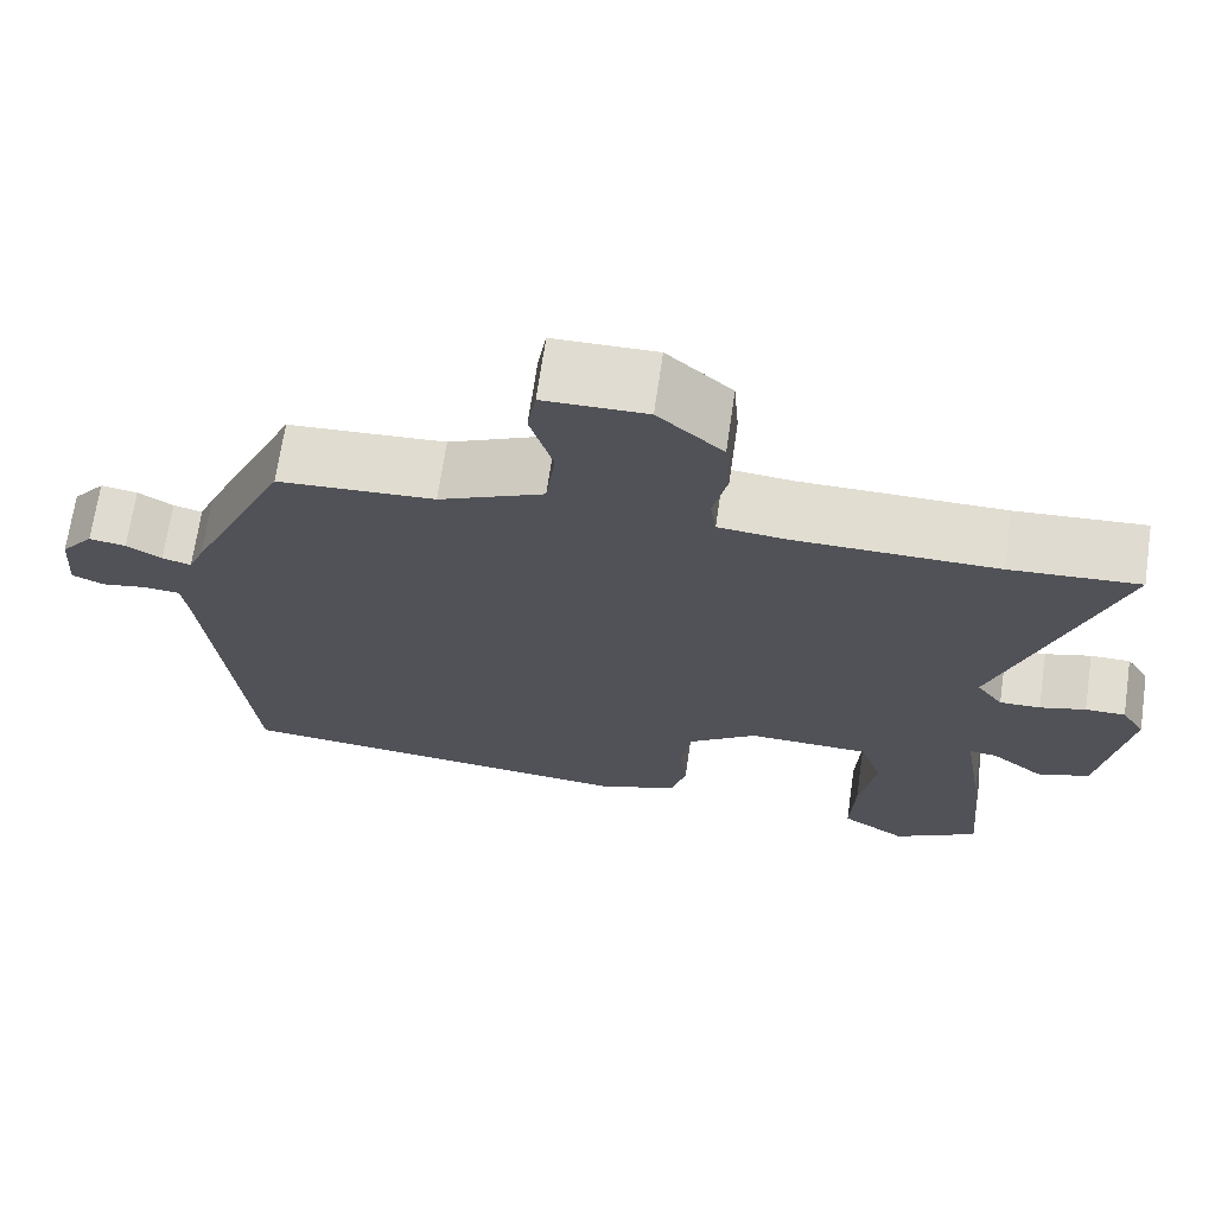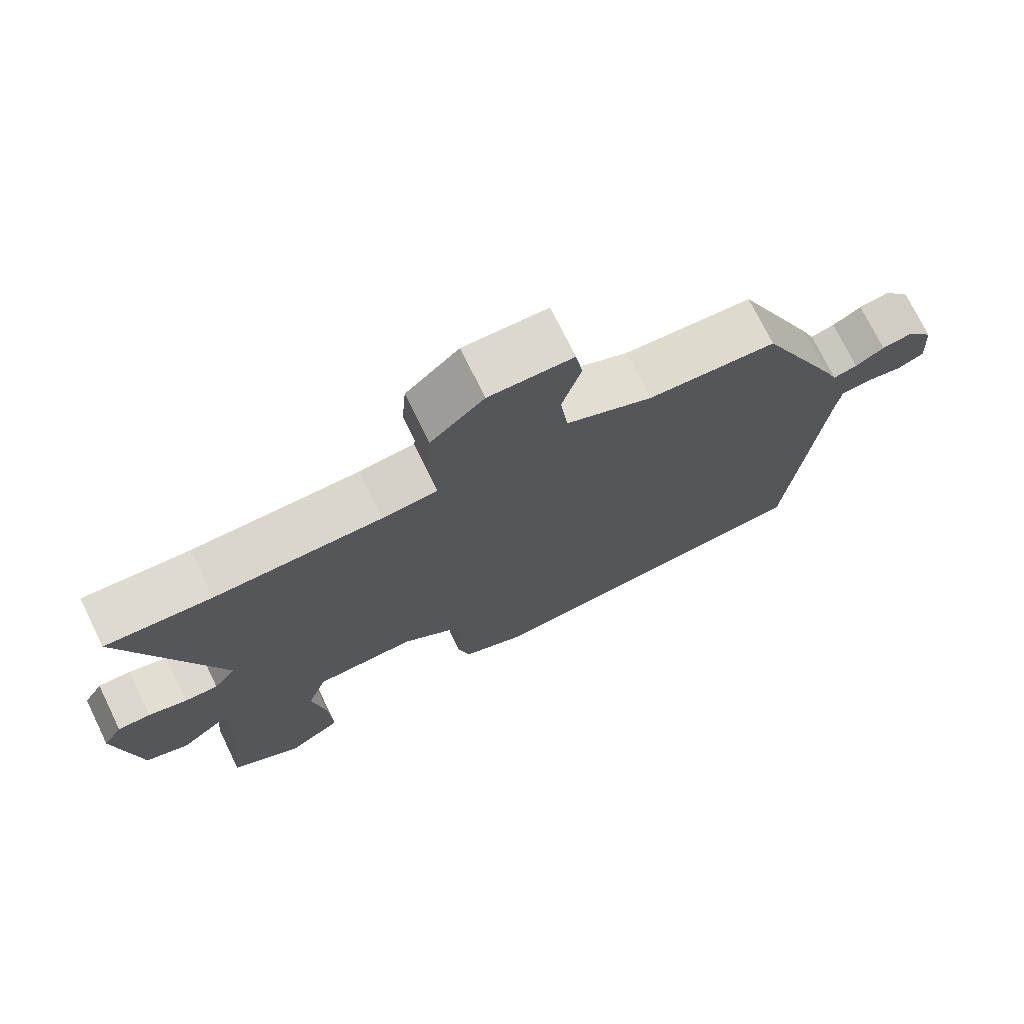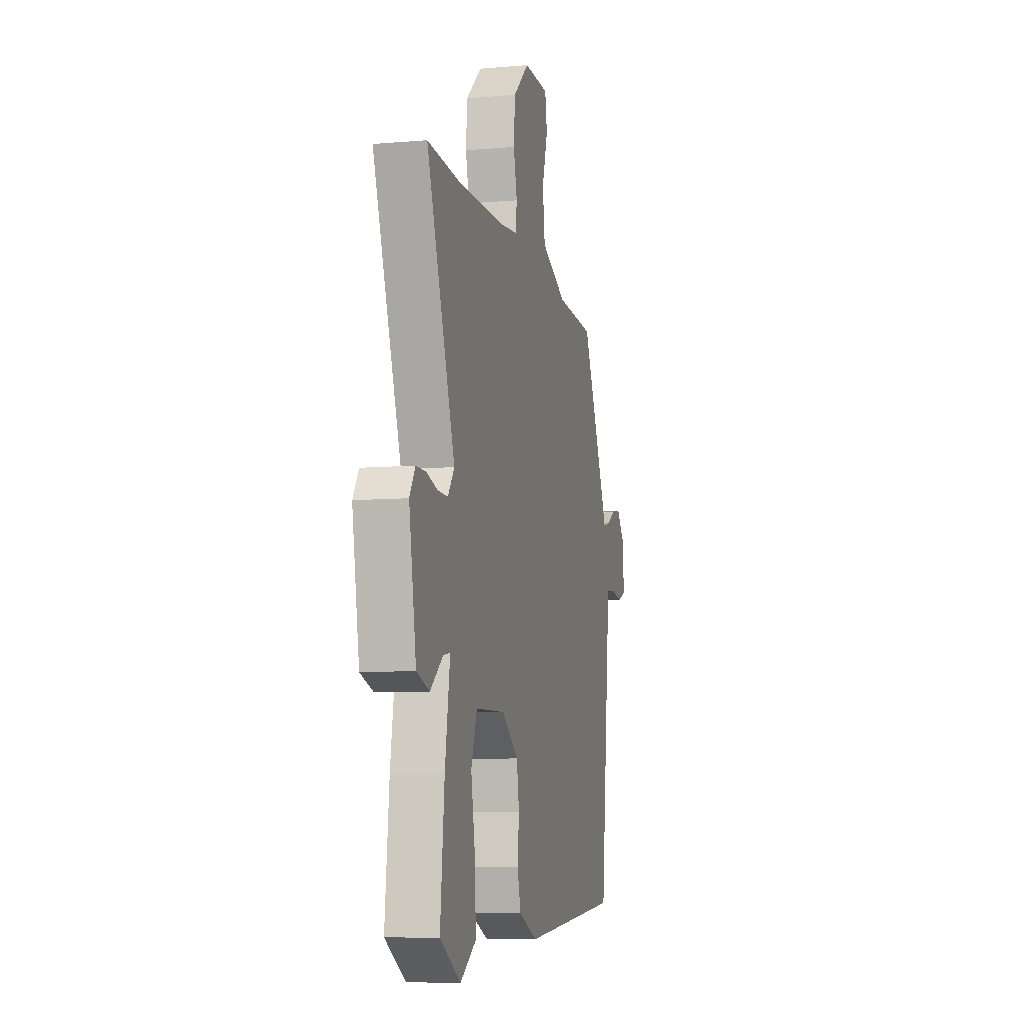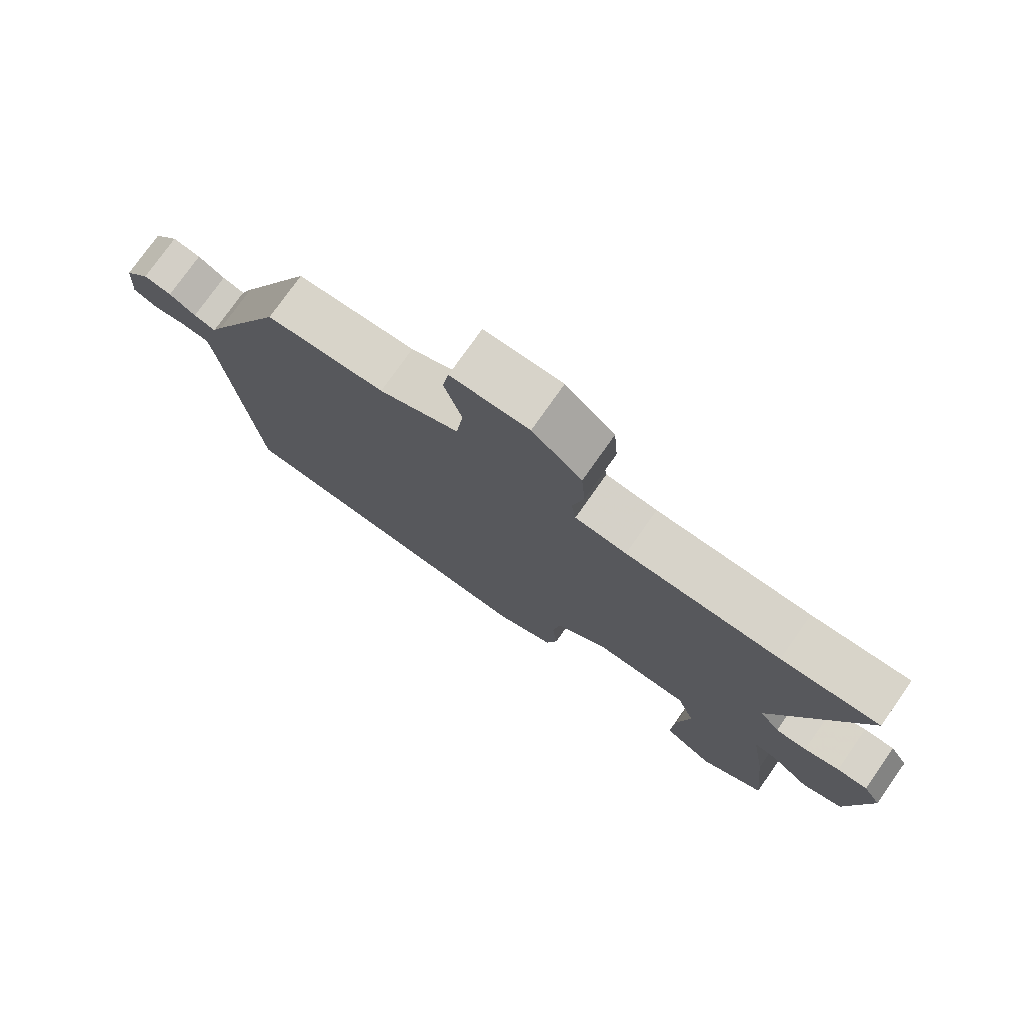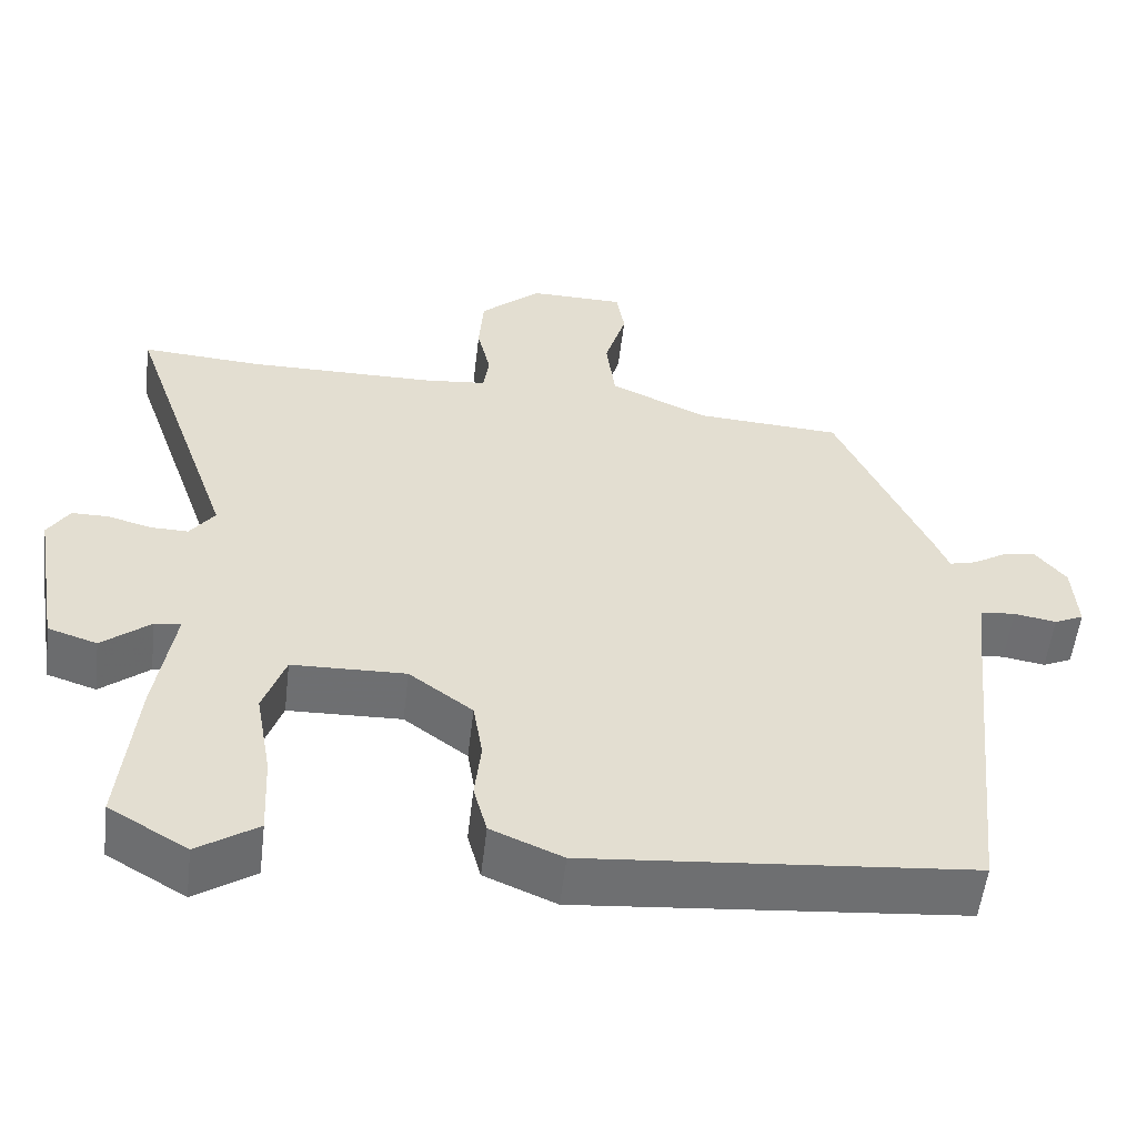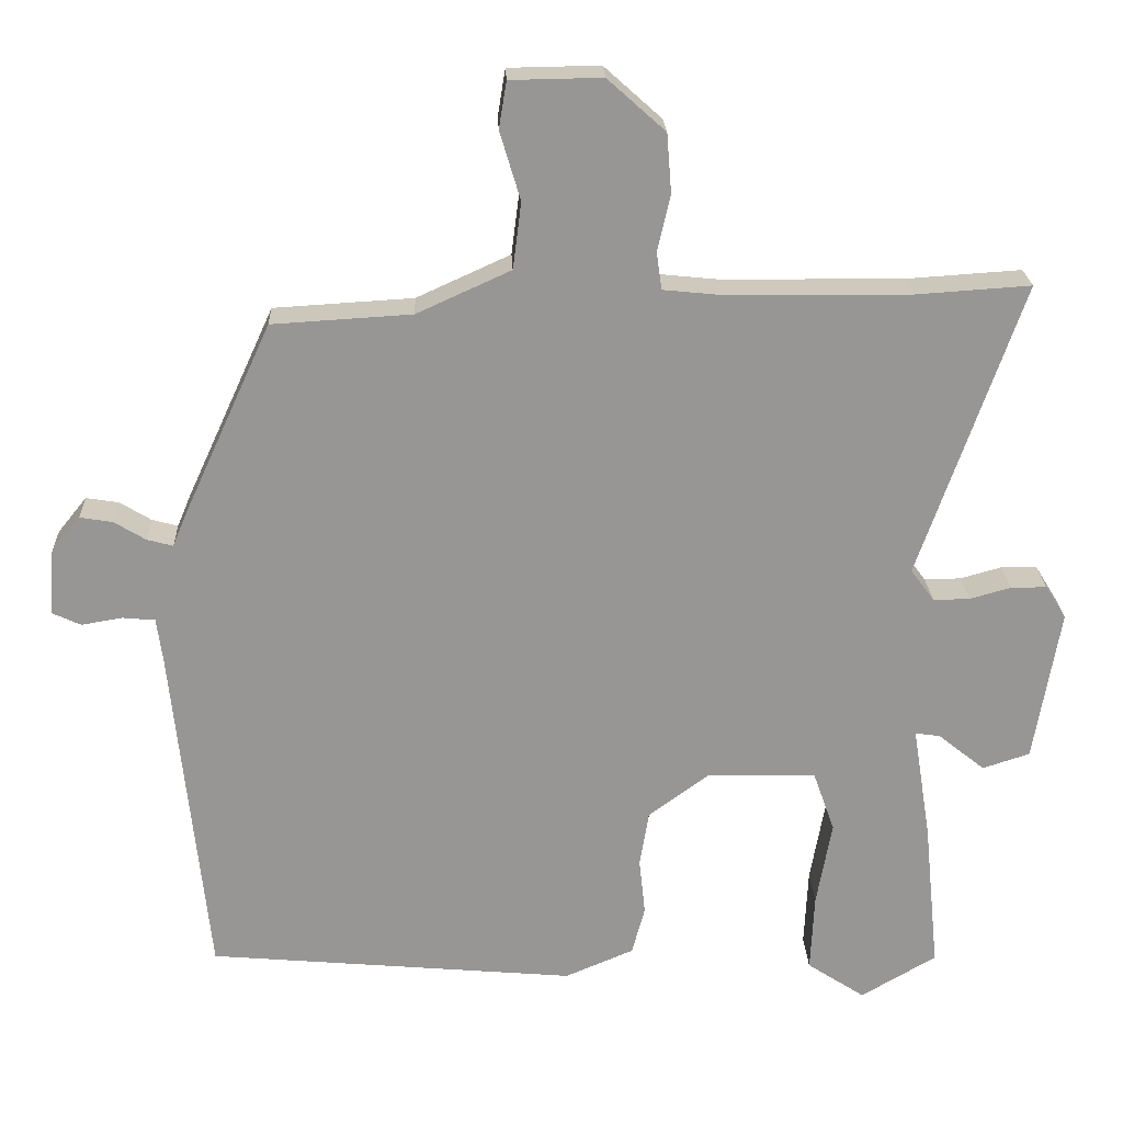
<metadata>
{"format":"obj","ext":"obj","renderer":"f3d","projection":"perspective","resolution":1024,"background":"white","views":[{"elev":68.9,"azim":8.3,"up":"+Z"},{"elev":73.2,"azim":153.9,"up":"+Z"},{"elev":-8.0,"azim":103.5,"up":"+Z"},{"elev":76.3,"azim":35.1,"up":"+Z"},{"elev":-54.7,"azim":173.3,"up":"+Z"},{"elev":22.3,"azim":-2.3,"up":"+Z"}]}
</metadata>
<code>
v -0.367 0.07 0.467
v -0.184 0.07 0.478
v -0.061 0.07 0.534
v -0.05 0.07 0.621
v -0.077 0.07 0.711
v -0.067 0.07 0.772
v 0.053 0.07 0.774
v 0.129 0.07 0.706
v 0.135 0.07 0.628
v 0.118 0.07 0.555
v 0.125 0.07 0.506
v 0.204 0.07 0.498
v 0.442 0.07 0.496
v 0.593 0.07 0.506
v 0.458 0.07 0.12
v 0.489 0.07 0.078
v 0.537 0.07 0.079
v 0.591 0.07 0.094
v 0.638 0.07 0.094
v 0.665 0.07 0.051
v 0.631 0.07 -0.15
v 0.569 0.07 -0.17
v 0.508 0.07 -0.121
v 0.475 0.07 -0.116
v 0.499 0.07 -0.265
v 0.519 0.07 -0.463
v 0.42 0.07 -0.521
v 0.344 0.07 -0.471
v 0.349 0.07 -0.368
v 0.369 0.07 -0.256
v 0.341 0.07 -0.177
v 0.198 0.07 -0.173
v 0.118 0.07 -0.232
v 0.106 0.07 -0.305
v 0.114 0.07 -0.379
v 0.097 0.07 -0.442
v 0.007 0.07 -0.48
v -0.476 0.07 -0.437
v -0.522 0.07 0.008
v -0.53 0.07 0.067
v -0.573 0.07 0.071
v -0.626 0.07 0.062
v -0.663 0.07 0.079
v -0.657 0.07 0.165
v -0.619 0.07 0.212
v -0.576 0.07 0.205
v -0.535 0.07 0.18
v -0.501 0.07 0.171
v -0.483 0.07 0.214
v -0.367 0 0.467
v -0.184 0 0.478
v -0.061 0 0.534
v -0.05 0 0.621
v -0.077 0 0.711
v -0.067 0 0.772
v 0.053 0 0.774
v 0.129 0 0.706
v 0.135 0 0.628
v 0.118 0 0.555
v 0.125 0 0.506
v 0.204 0 0.498
v 0.442 0 0.496
v 0.593 0 0.506
v 0.458 0 0.12
v 0.489 0 0.078
v 0.537 0 0.079
v 0.591 0 0.094
v 0.638 0 0.094
v 0.665 0 0.051
v 0.631 0 -0.15
v 0.569 0 -0.17
v 0.508 0 -0.121
v 0.475 0 -0.116
v 0.499 0 -0.265
v 0.519 0 -0.463
v 0.42 0 -0.521
v 0.344 0 -0.471
v 0.349 0 -0.368
v 0.369 0 -0.256
v 0.341 0 -0.177
v 0.198 0 -0.173
v 0.118 0 -0.232
v 0.106 0 -0.305
v 0.114 0 -0.379
v 0.097 0 -0.442
v 0.007 0 -0.48
v -0.476 0 -0.437
v -0.522 0 0.008
v -0.53 0 0.067
v -0.573 0 0.071
v -0.626 0 0.062
v -0.663 0 0.079
v -0.657 0 0.165
v -0.619 0 0.212
v -0.576 0 0.205
v -0.535 0 0.18
v -0.501 0 0.171
v -0.483 0 0.214
f 48 49 1 2
f 44 45 46 47
f 44 47 48
f 41 42 43 44
f 40 41 44 48
f 39 40 48 2
f 34 35 36 37
f 33 34 37 38
f 32 33 38 39
f 27 28 29 30
f 25 26 27 30
f 24 25 30 31
f 20 21 22 23
f 20 23 24
f 17 18 19 20
f 16 17 20 24
f 15 16 24 31
f 13 14 15 31
f 7 8 9 10
f 7 10 11
f 4 5 6 7
f 3 4 7 11
f 2 3 11
f 39 2 11 12
f 31 32 39
f 12 13 31 39
f 51 50 98 97
f 96 95 94 93
f 97 96 93
f 93 92 91 90
f 97 93 90 89
f 51 97 89 88
f 86 85 84 83
f 87 86 83 82
f 88 87 82 81
f 79 78 77 76
f 79 76 75 74
f 80 79 74 73
f 72 71 70 69
f 73 72 69
f 69 68 67 66
f 73 69 66 65
f 80 73 65 64
f 80 64 63 62
f 59 58 57 56
f 60 59 56
f 56 55 54 53
f 60 56 53 52
f 60 52 51
f 61 60 51 88
f 88 81 80
f 88 80 62 61
f 1 50 51 2
f 2 51 52 3
f 3 52 53 4
f 4 53 54 5
f 5 54 55 6
f 6 55 56 7
f 7 56 57 8
f 8 57 58 9
f 9 58 59 10
f 10 59 60 11
f 11 60 61 12
f 12 61 62 13
f 13 62 63 14
f 14 63 64 15
f 15 64 65 16
f 16 65 66 17
f 17 66 67 18
f 18 67 68 19
f 19 68 69 20
f 20 69 70 21
f 21 70 71 22
f 22 71 72 23
f 23 72 73 24
f 24 73 74 25
f 25 74 75 26
f 26 75 76 27
f 27 76 77 28
f 28 77 78 29
f 29 78 79 30
f 30 79 80 31
f 31 80 81 32
f 32 81 82 33
f 33 82 83 34
f 34 83 84 35
f 35 84 85 36
f 36 85 86 37
f 37 86 87 38
f 38 87 88 39
f 39 88 89 40
f 40 89 90 41
f 41 90 91 42
f 42 91 92 43
f 43 92 93 44
f 44 93 94 45
f 45 94 95 46
f 46 95 96 47
f 47 96 97 48
f 48 97 98 49
f 49 98 50 1

</code>
